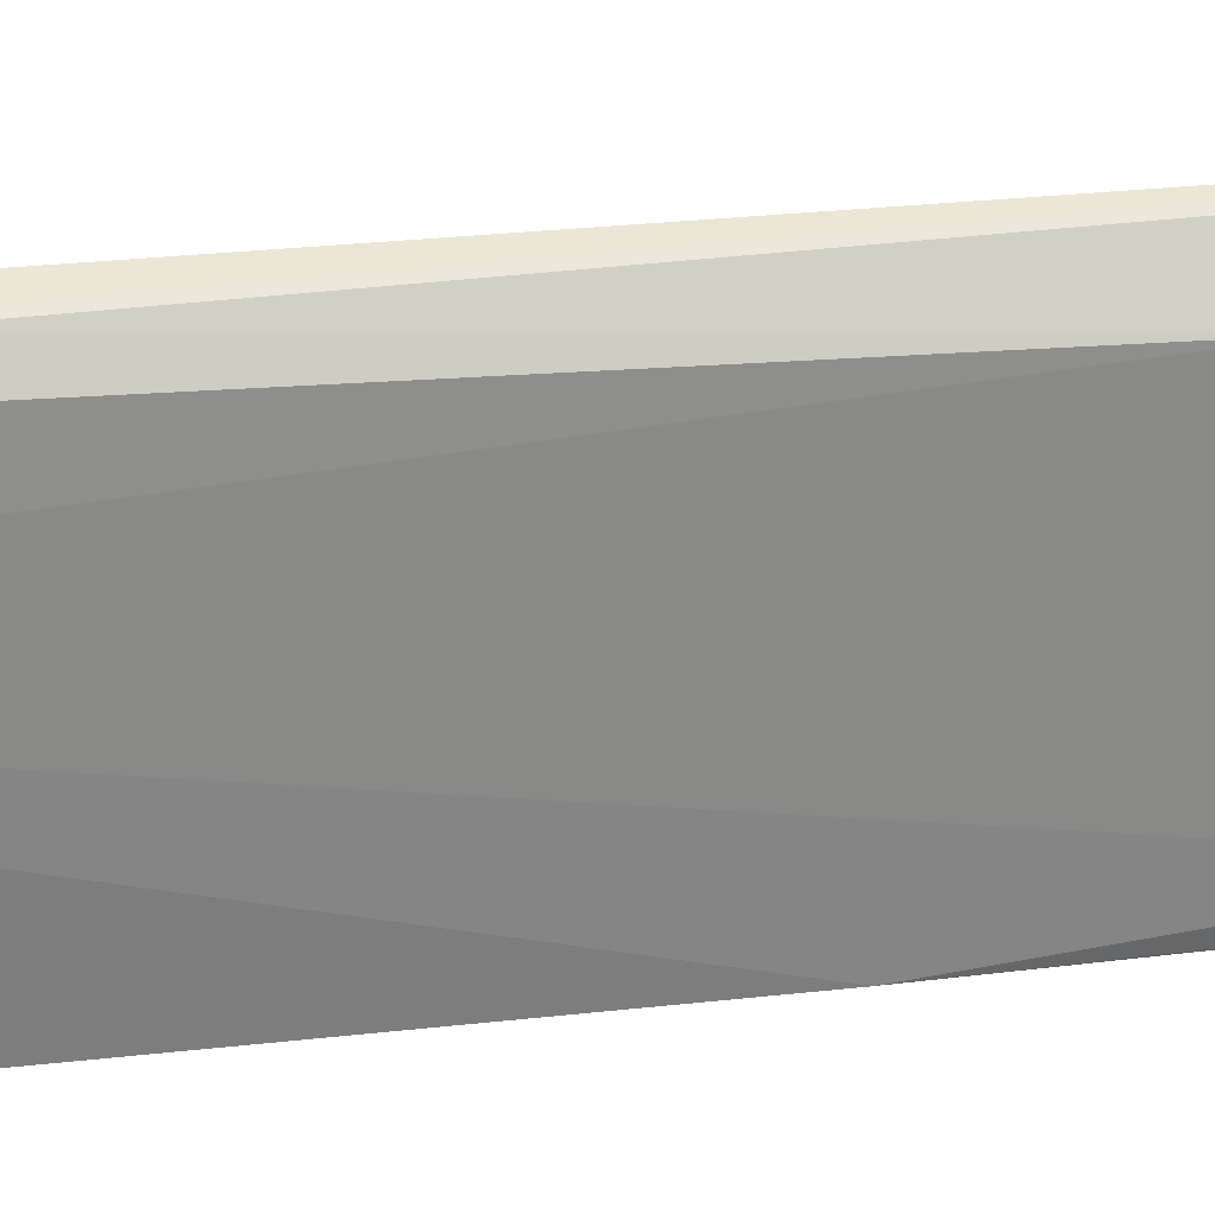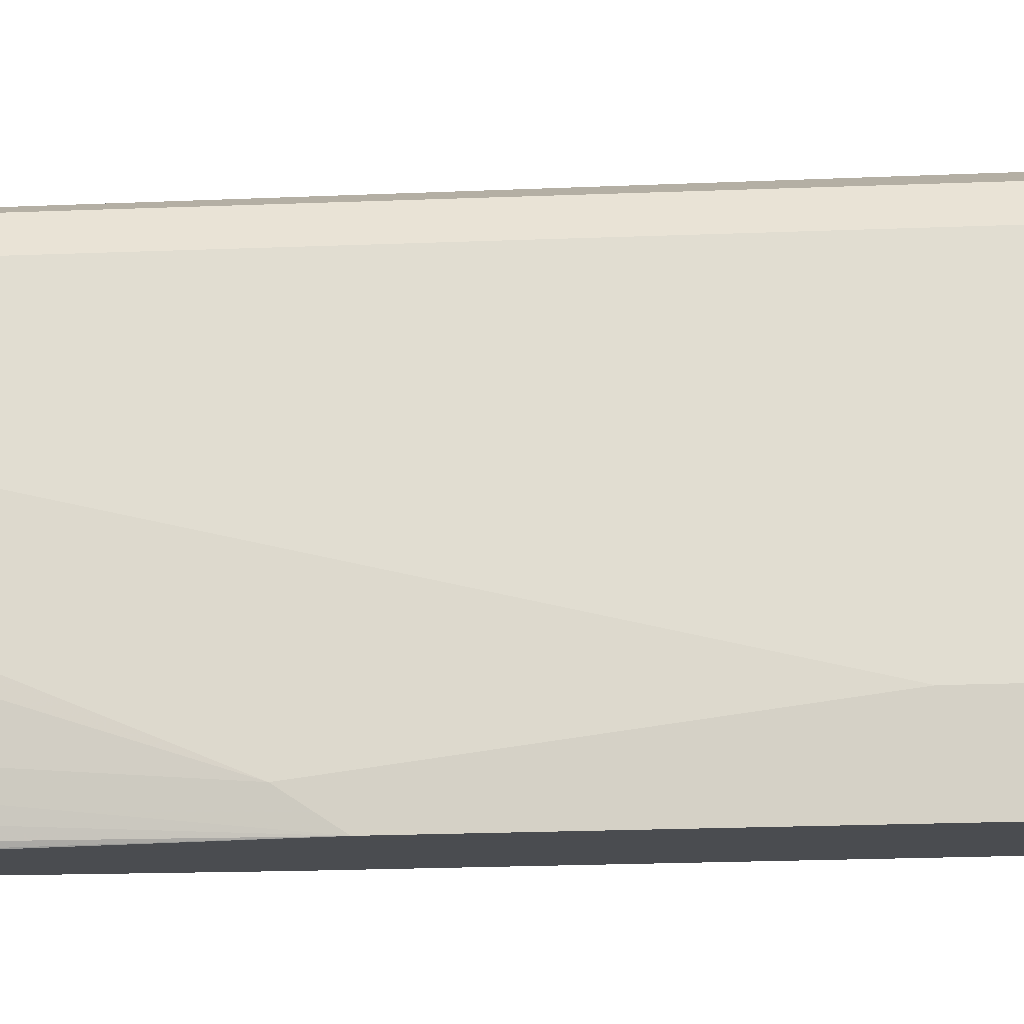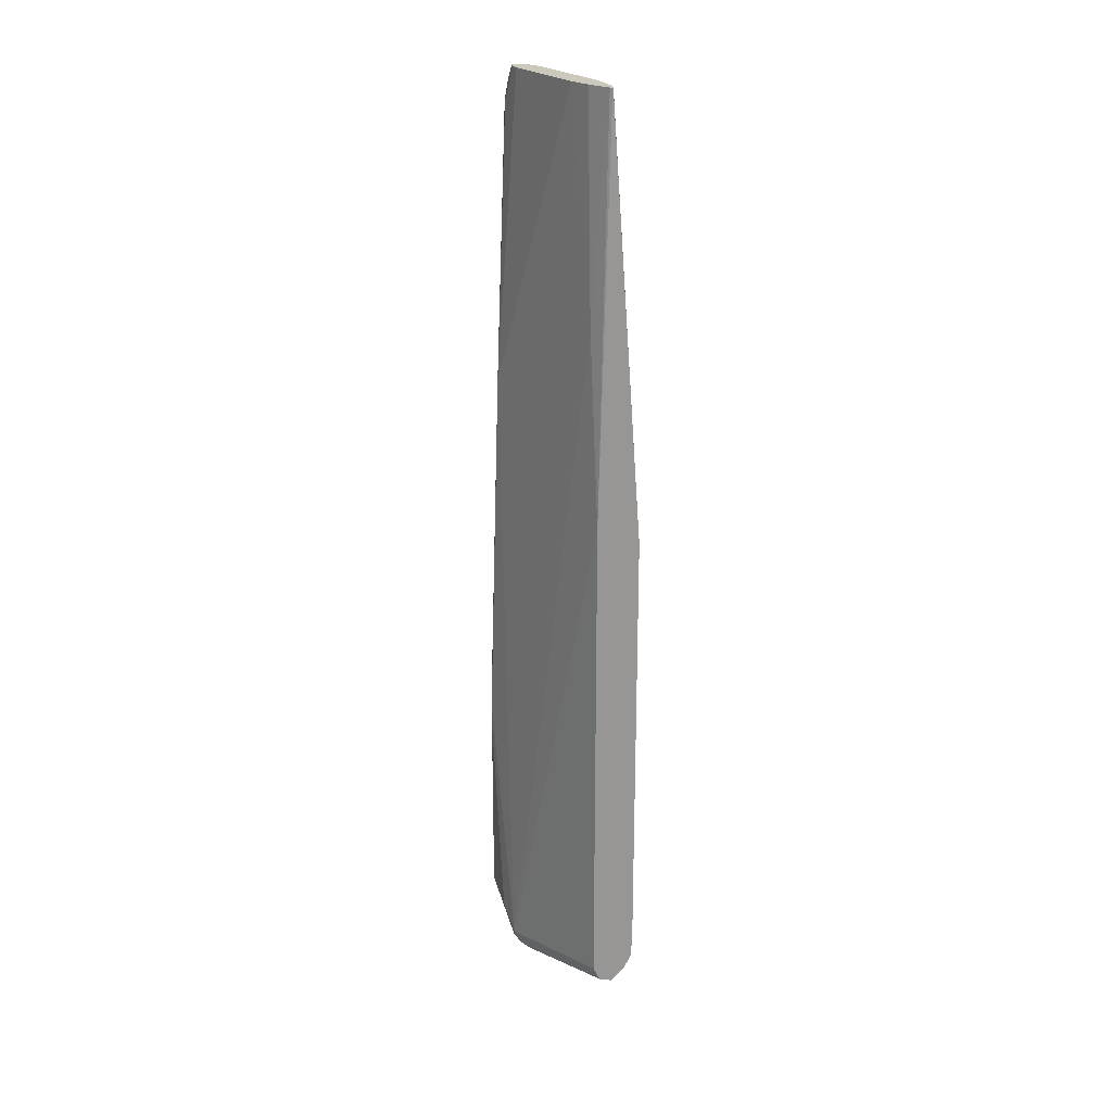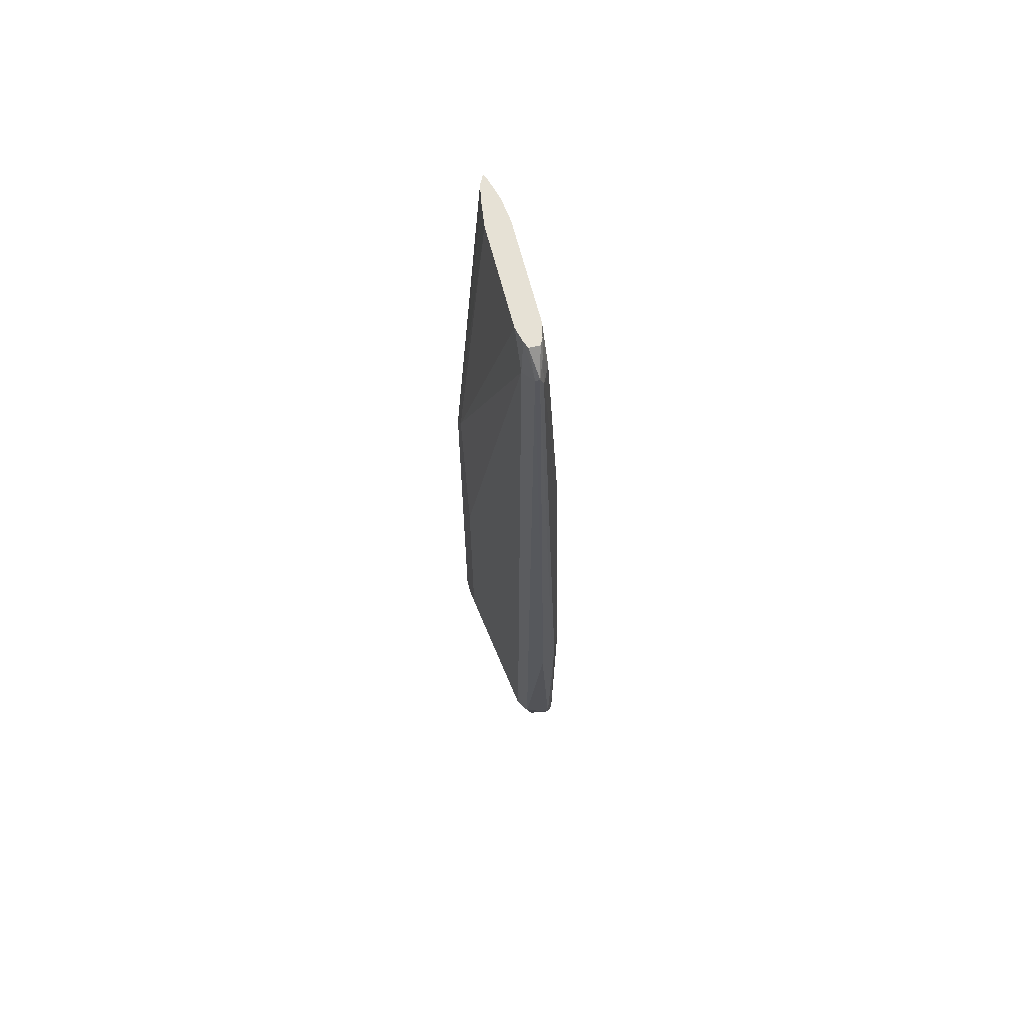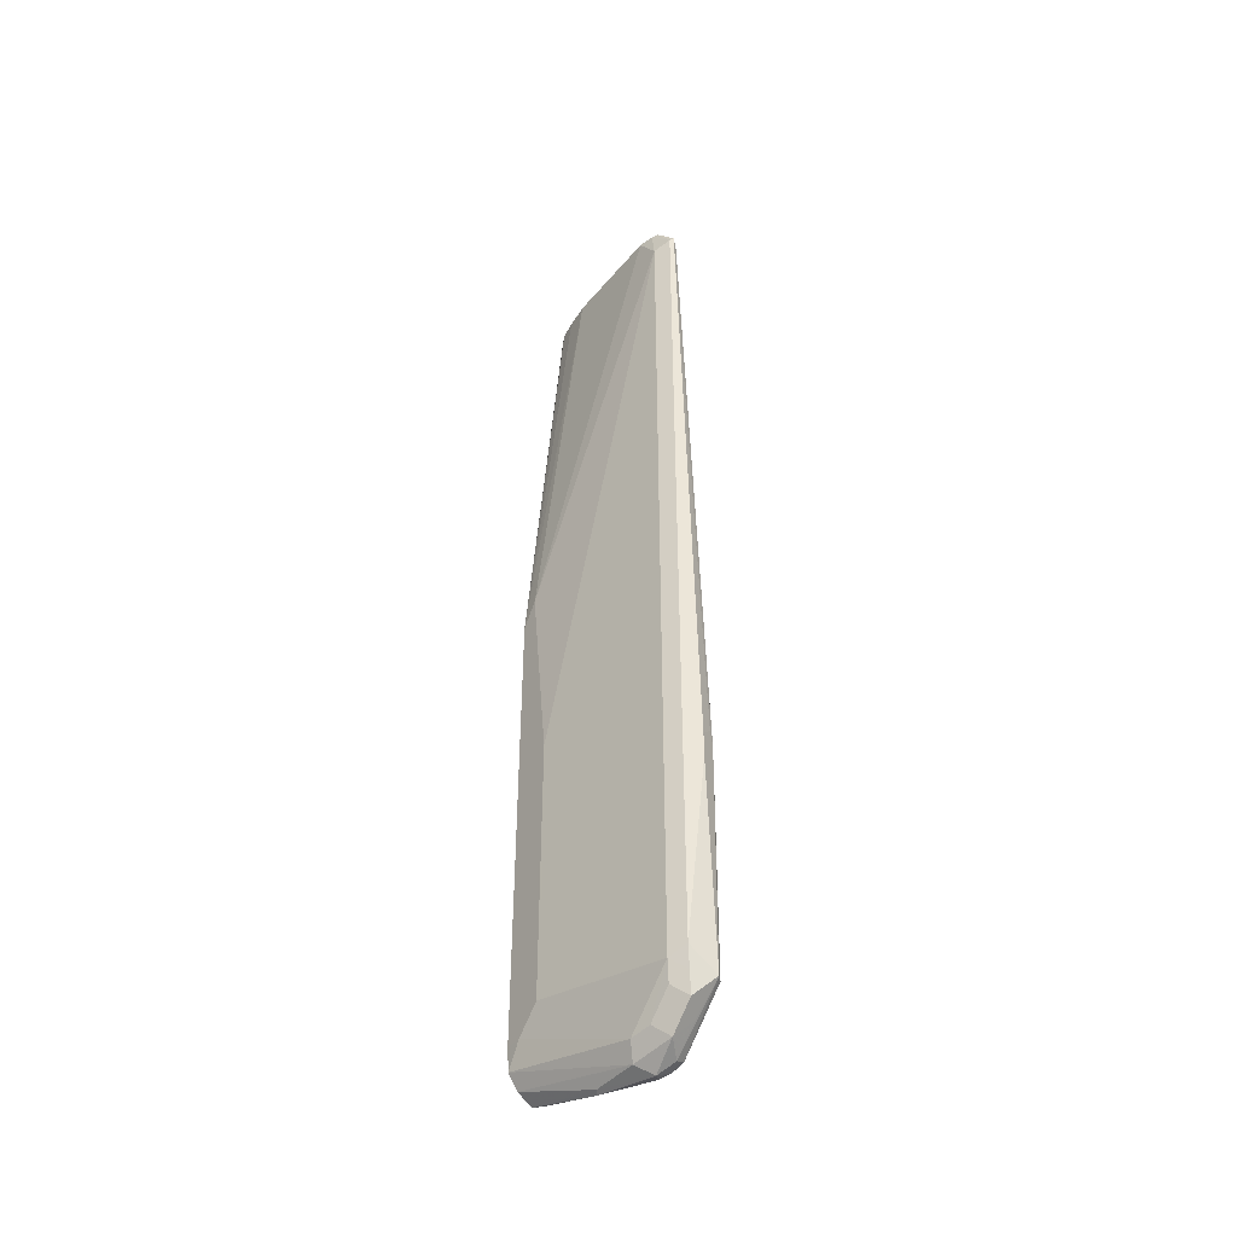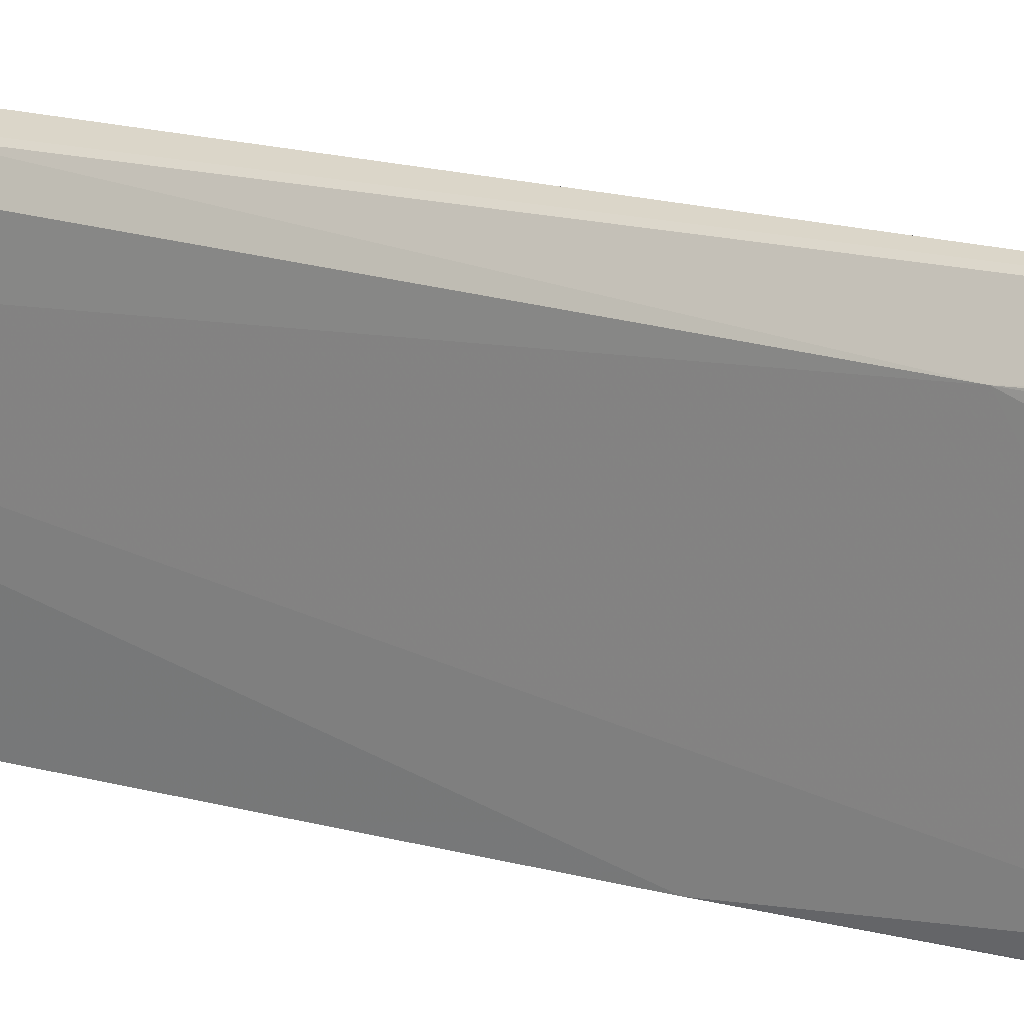
<metadata>
{"format":"obj","ext":"obj","renderer":"f3d","projection":"perspective","resolution":1024,"background":"white","views":[{"elev":20.8,"azim":-103.1,"up":"+Y"},{"elev":-14.7,"azim":95.9,"up":"+Y"},{"elev":22.1,"azim":-29.1,"up":"+Z"},{"elev":64.6,"azim":165.8,"up":"+Z"},{"elev":-41.8,"azim":143.9,"up":"+Z"},{"elev":15.1,"azim":-57.6,"up":"+Y"}]}
</metadata>
<code>
v 0.1679 0.7725 -0.4366
v 0.1567 0.7669 -0.4366
v 0.1679 0.7725 -0.4198
v 0.1791 0.7669 -0.5653
v 0.1595 0.7683 -0.5793
v 0.1567 0.7669 -0.4198
v 0.1553 0.7641 -0.5793
v 0.1595 0.7683 -0.4114
v 0.1763 0.7683 0.04192
v 0.1791 0.7669 0.03913
v 0.1847 0.7557 -0.5709
v 0.1763 0.7641 -0.5793
v 0.1623 0.7669 -0.5821
v 0.1735 0.7613 -0.5933
v 0.1623 0.7501 -0.5989
v 0.1623 0.7333 -0.6157
v 0.1553 0.7305 -0.6129
v 0.1553 0.7473 -0.5961
v 0.1553 0.7641 -0.445
v 0.1511 0.7557 -0.4198
v 0.1553 0.7473 -0.1596
v 0.1735 0.7669 0.03354
v 0.1511 0.7389 -0.5877
v 0.1511 0.7557 -0.4366
v 0.1721 0.7578 0.05036
v 0.1727 0.7544 0.05781
v 0.1802 0.7542 0.05781
v 0.182 0.7496 0.05781
v 0.1847 0.7557 0.03354
v 0.2015 0.6549 -0.5541
v 0.2015 0.6381 -0.5709
v 0.1847 0.7221 -0.6045
v 0.1819 0.7361 -0.6017
v 0.1819 0.7529 -0.5849
v 0.1735 0.7445 -0.6101
v 0.1679 0.7221 -0.6213
v 0.1567 0.7221 -0.6157
v 0.1511 0.7221 -0.6045
v 0.1679 0.6381 -0.1008
v 0.1679 0.6643 0.05781
v 0.1679 0.7389 0.05781
v 0.1679 0.7557 0.03354
v 0.1703 0.7494 0.05781
v 0.1847 0.7389 0.05781
v 0.2015 0.6381 -0.2352
v 0.2015 0.6549 -0.3694
v 0.2015 0.6268 -0.5709
v 0.2004 0.6268 -0.5866
v 0.1791 0.7165 -0.6157
v 0.1791 0.6829 -0.6157
v 0.1763 0.6801 -0.6171
v 0.1595 0.7137 -0.6171
v 0.1567 0.7109 -0.6101
v 0.1679 0.6268 -0.5877
v 0.1679 0.6268 -0.2352
v 0.175 0.6284 0.05781
v 0.17 0.6465 0.05781
v 0.1847 0.6643 0.05781
v 0.2015 0.6268 -0.2519
v 0.1937 0.6268 -0.5967
v 0.1836 0.6268 -0.6035
v 0.1735 0.6268 -0.5989
v 0.1697 0.6268 -0.5914
v 0.1762 0.6268 0.05781
v 0.1824 0.6463 0.05781
v 0.18 0.6335 0.05781
v 0.1791 0.6316 0.05781
v 0.1773 0.628 0.05781
v 0.1765 0.6268 0.05781
f 32 49 35
f 30 47 31
f 31 47 48
f 31 48 32
f 30 59 47
f 32 35 33
f 36 50 51
f 35 49 36
f 36 49 50
f 36 51 52
f 36 52 37
f 30 45 59
f 32 48 49
f 30 46 45
f 26 64 69
f 29 44 45
f 37 52 38
f 26 41 40
f 26 40 57
f 26 57 56
f 26 56 64
f 26 69 68
f 29 45 46
f 26 68 67
f 26 66 65
f 26 65 58
f 26 58 44
f 26 44 28
f 26 28 27
f 28 44 29
f 26 67 66
f 38 52 53
f 52 62 53
f 38 54 55
f 59 68 69
f 59 67 68
f 59 66 67
f 59 65 66
f 58 65 59
f 55 64 56
f 53 63 54
f 53 62 63
f 26 43 41
f 51 62 52
f 51 61 62
f 50 60 61
f 50 61 51
f 49 60 50
f 38 53 54
f 48 60 49
f 47 61 60
f 47 62 61
f 47 63 62
f 47 54 63
f 47 55 54
f 47 64 55
f 47 69 64
f 47 59 69
f 45 58 59
f 44 58 45
f 41 43 42
f 39 55 56
f 39 57 40
f 39 56 57
f 47 60 48
f 25 42 43
f 38 55 39
f 22 42 25
f 7 23 24
f 7 38 23
f 7 18 38
f 6 9 8
f 6 22 9
f 6 21 22
f 6 20 21
f 6 19 20
f 5 18 7
f 5 17 18
f 5 16 17
f 5 15 16
f 5 13 14
f 5 12 13
f 7 24 20
f 4 29 11
f 4 12 5
f 4 11 12
f 3 9 10
f 3 8 9
f 3 6 8
f 2 19 6
f 2 7 19
f 2 5 7
f 1 5 2
f 1 4 5
f 1 10 4
f 1 3 10
f 1 6 3
f 1 2 6
f 4 10 29
f 7 20 19
f 5 14 15
f 9 25 26
f 21 38 39
f 9 22 25
f 21 41 42
f 21 40 41
f 21 39 40
f 20 38 21
f 20 23 38
f 20 24 23
f 17 38 18
f 17 37 38
f 17 36 37
f 16 36 17
f 16 35 36
f 15 35 16
f 14 34 33
f 21 42 22
f 14 33 35
f 14 35 15
f 9 26 27
f 9 27 10
f 10 27 28
f 10 28 29
f 11 30 31
f 11 31 32
f 25 43 26
f 11 33 34
f 11 34 14
f 11 14 12
f 11 29 46
f 11 46 30
f 11 32 33
f 12 14 13

</code>
